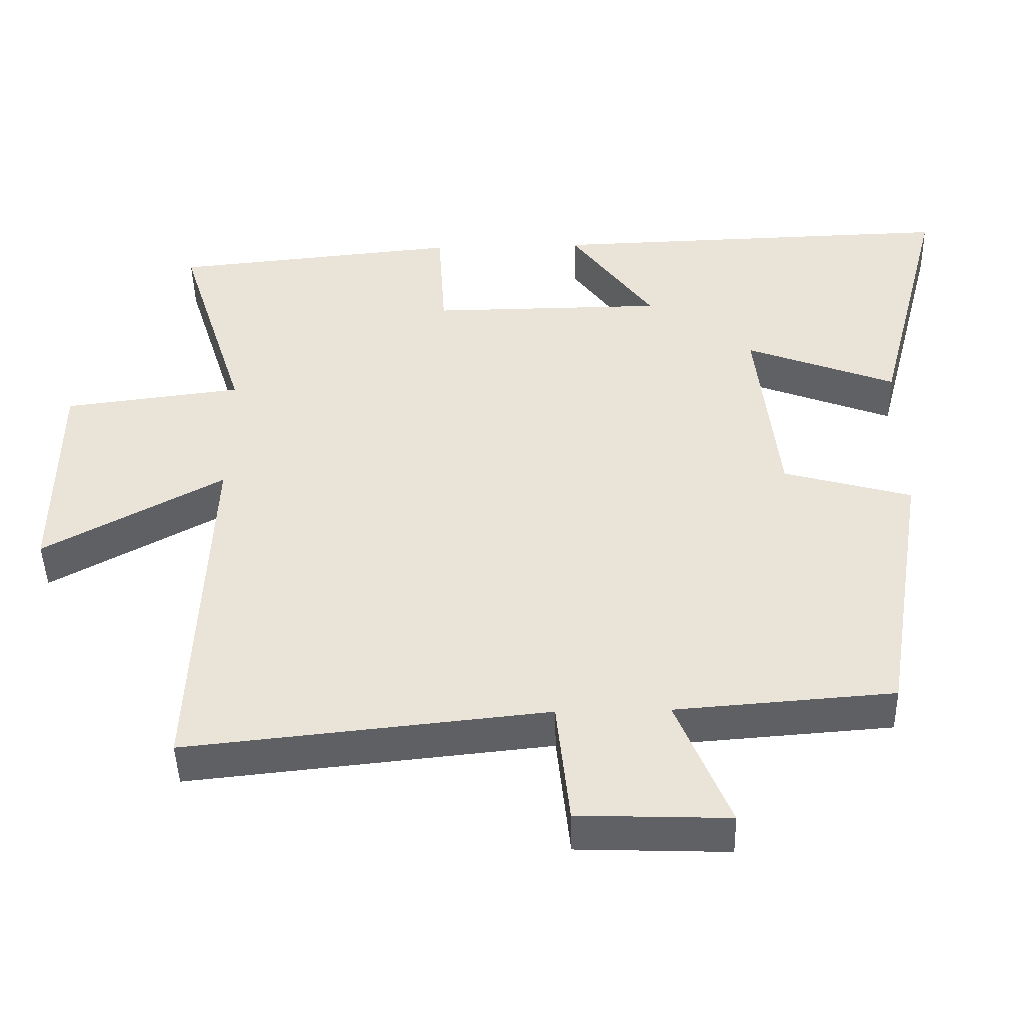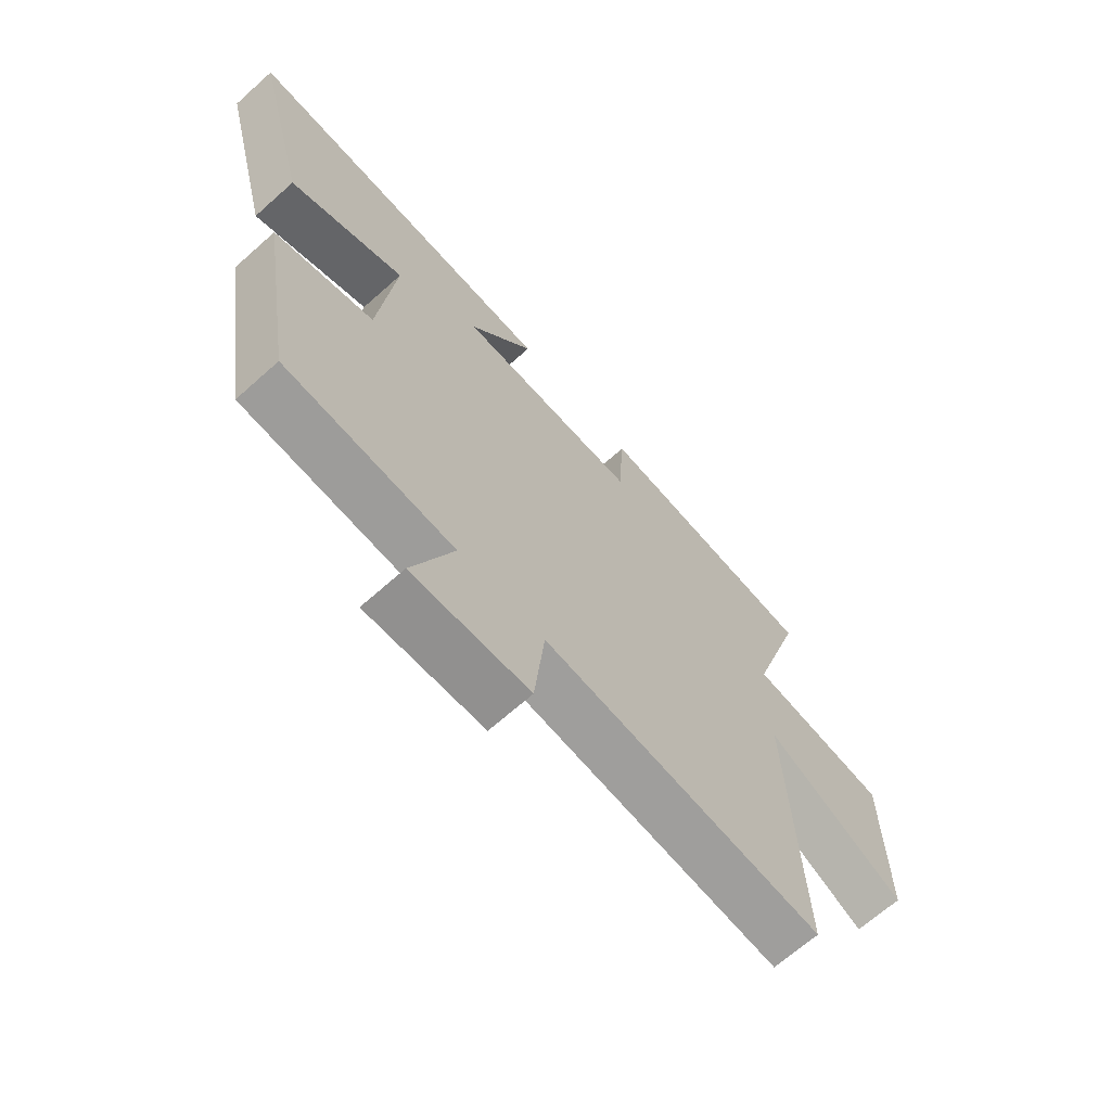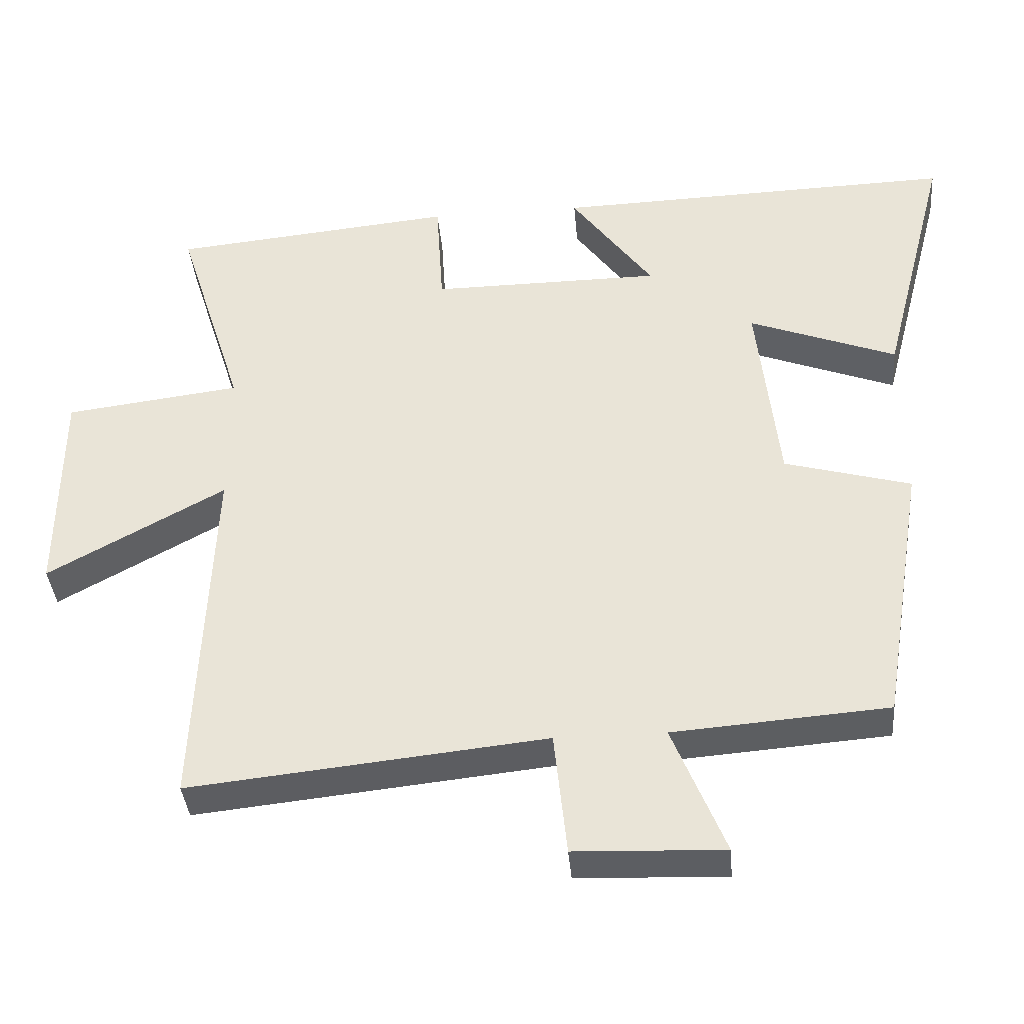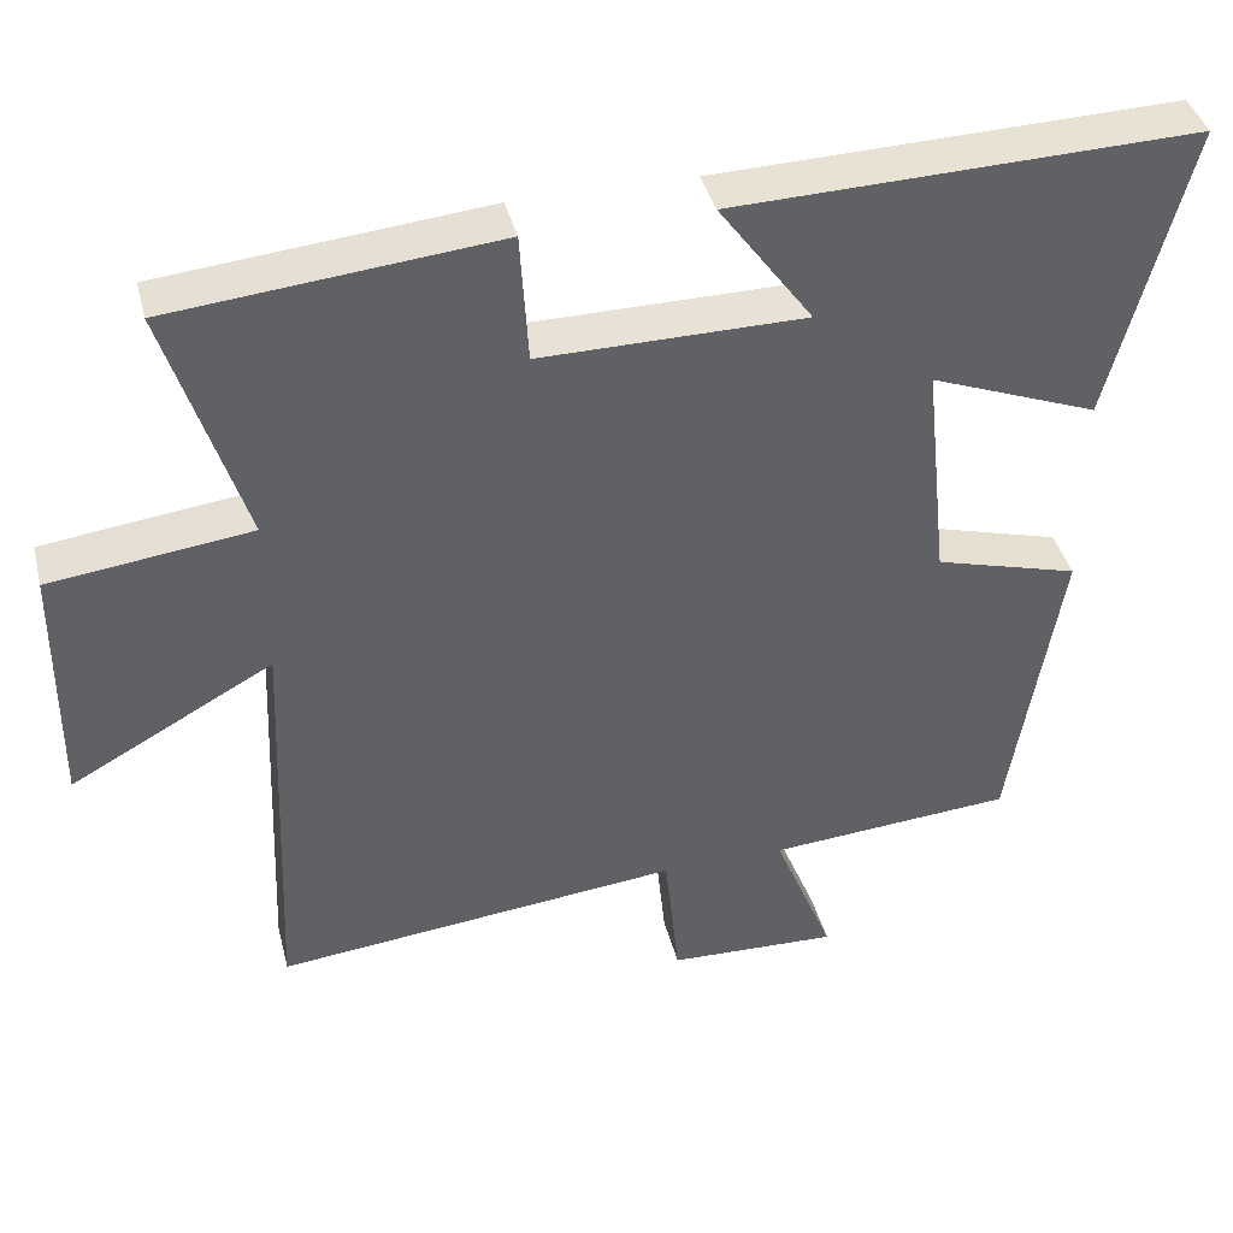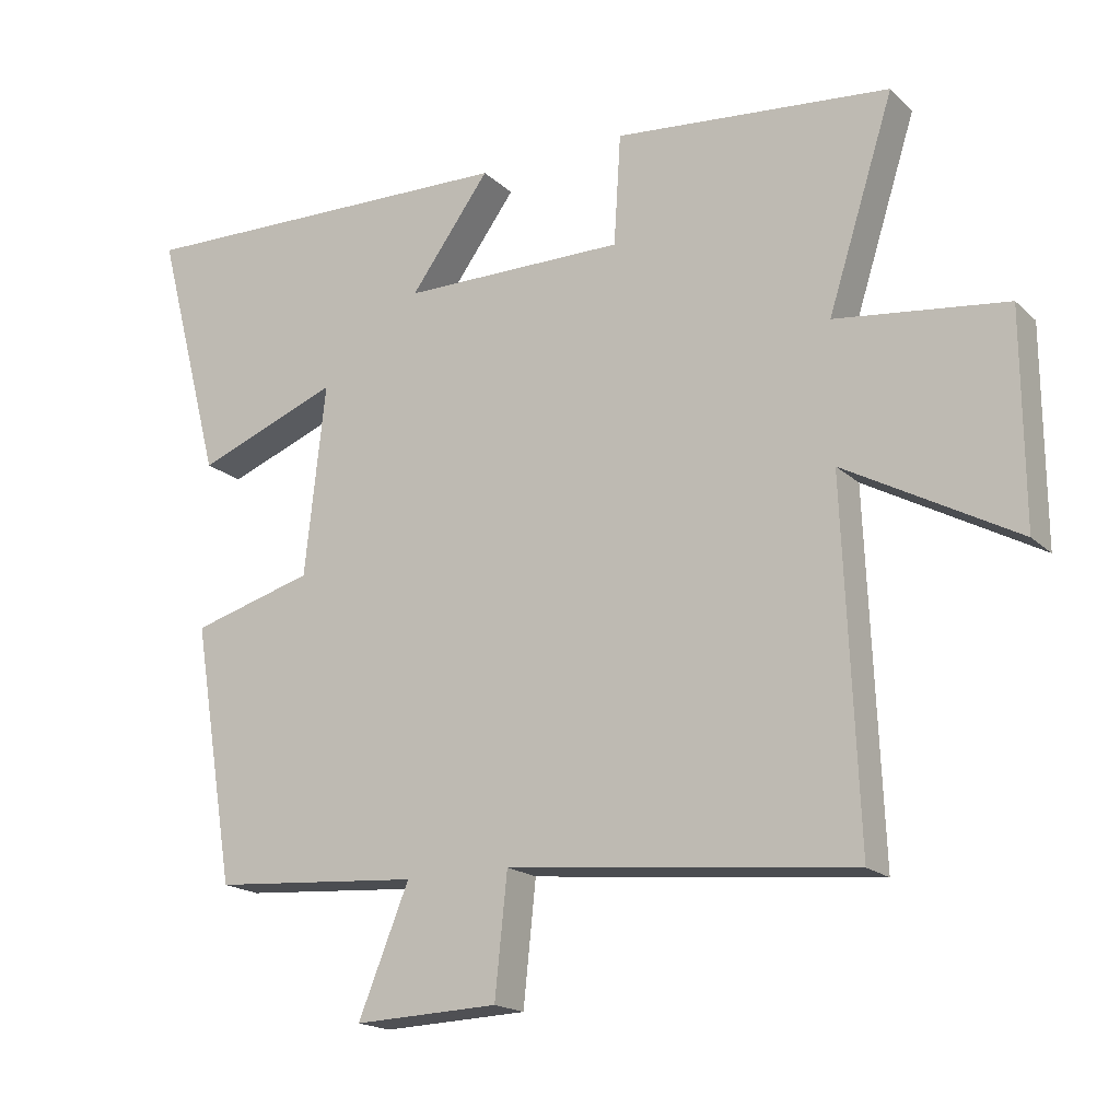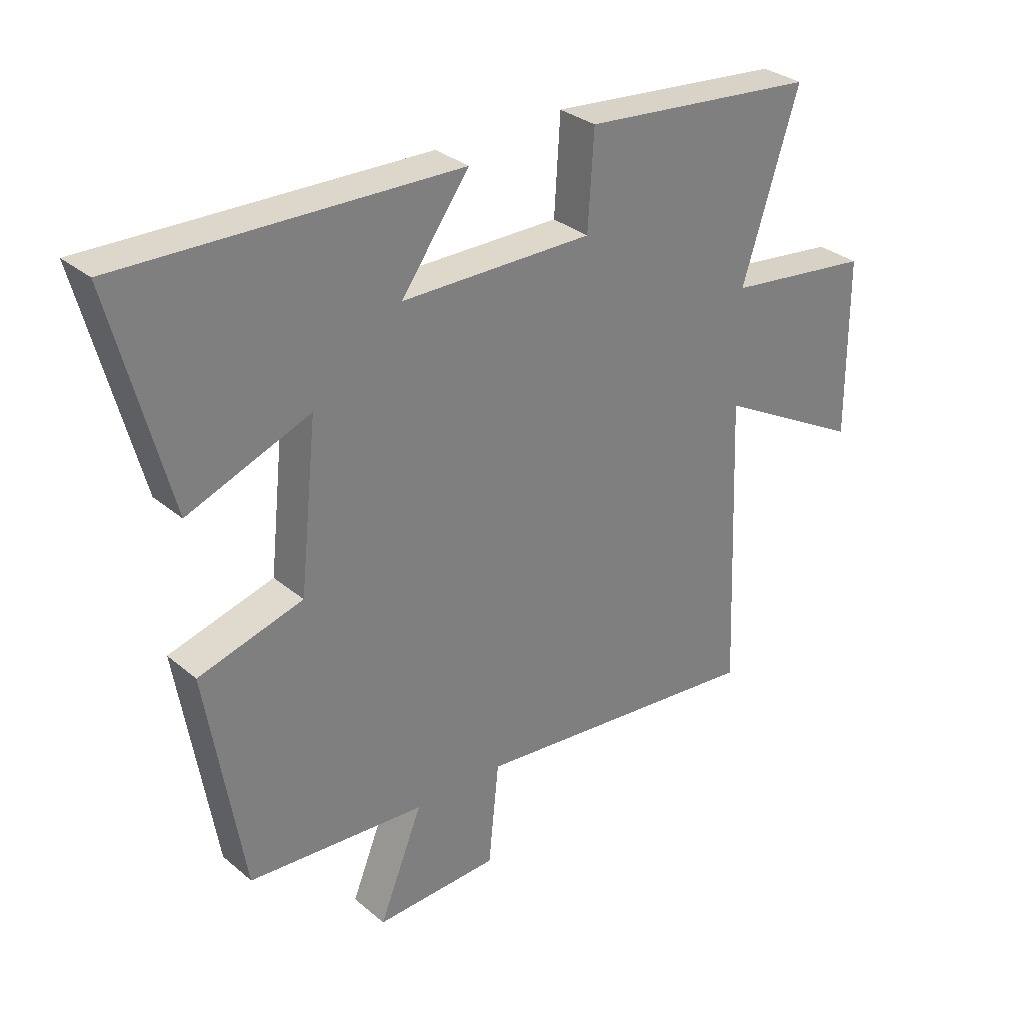
<metadata>
{"format":"obj","ext":"obj","renderer":"f3d","projection":"perspective","resolution":1024,"background":"white","views":[{"elev":-45.7,"azim":-178.6,"up":"+Z"},{"elev":-67.2,"azim":-48.2,"up":"+Z"},{"elev":-38.1,"azim":-175.0,"up":"+Z"},{"elev":40.2,"azim":166.0,"up":"+Z"},{"elev":-18.1,"azim":30.9,"up":"+Z"},{"elev":31.2,"azim":-40.3,"up":"+Z"}]}
</metadata>
<code>
v 0.596 0.07 0.461
v 0.5 0.07 0.159
v 0.748 0.07 0.128
v 0.75 0.07 -0.178
v 0.5 0.07 -0.041
v 0.521 0.07 -0.552
v 0.019 0.07 -0.5
v 0.001 0.07 -0.675
v -0.209 0.07 -0.683
v -0.135 0.07 -0.5
v -0.438 0.07 -0.477
v -0.5 0.07 -0.099
v -0.322 0.07 -0.049
v -0.292 0.07 0.229
v -0.5 0.07 0.149
v -0.596 0.07 0.516
v -0.026 0.07 0.5
v -0.142 0.07 0.341
v 0.184 0.07 0.339
v 0.194 0.07 0.5
v 0.596 0 0.461
v 0.5 0 0.159
v 0.748 0 0.128
v 0.75 0 -0.178
v 0.5 0 -0.041
v 0.521 0 -0.552
v 0.019 0 -0.5
v 0.001 0 -0.675
v -0.209 0 -0.683
v -0.135 0 -0.5
v -0.438 0 -0.477
v -0.5 0 -0.099
v -0.322 0 -0.049
v -0.292 0 0.229
v -0.5 0 0.149
v -0.596 0 0.516
v -0.026 0 0.5
v -0.142 0 0.341
v 0.184 0 0.339
v 0.194 0 0.5
f 19 20 1 2
f 18 19 2
f 16 17 18
f 15 16 18
f 14 15 18
f 13 14 18 2
f 12 13 2
f 11 12 2
f 10 11 2
f 7 8 9 10
f 7 10 2
f 5 6 7
f 5 7 2
f 2 3 4 5
f 22 21 40 39
f 22 39 38
f 38 37 36
f 38 36 35
f 38 35 34
f 22 38 34 33
f 22 33 32
f 22 32 31
f 22 31 30
f 30 29 28 27
f 22 30 27
f 27 26 25
f 22 27 25
f 25 24 23 22
f 1 21 22 2
f 2 22 23 3
f 3 23 24 4
f 4 24 25 5
f 5 25 26 6
f 6 26 27 7
f 7 27 28 8
f 8 28 29 9
f 9 29 30 10
f 10 30 31 11
f 11 31 32 12
f 12 32 33 13
f 13 33 34 14
f 14 34 35 15
f 15 35 36 16
f 16 36 37 17
f 17 37 38 18
f 18 38 39 19
f 19 39 40 20
f 20 40 21 1

</code>
